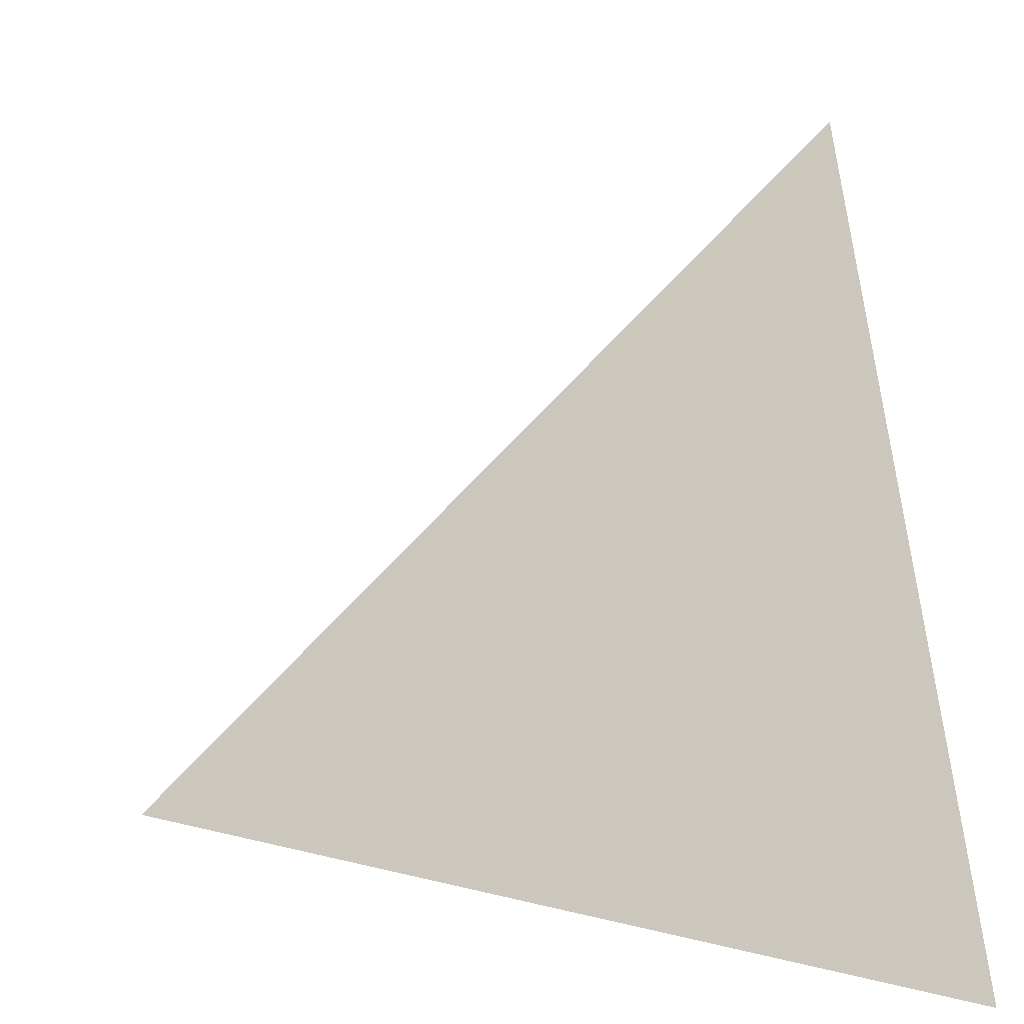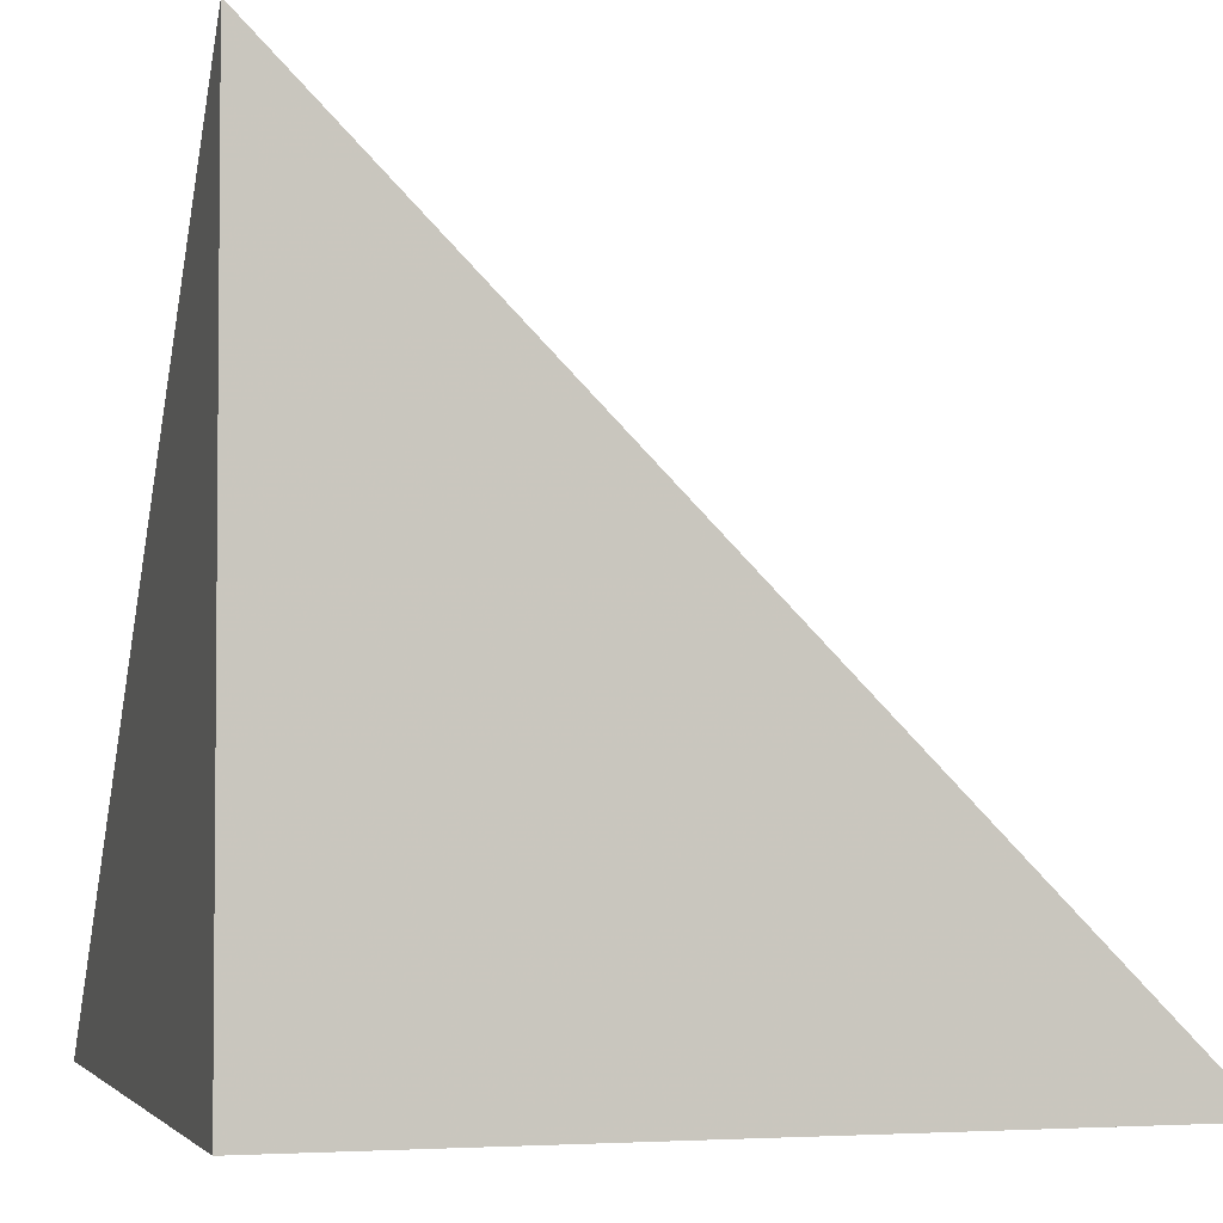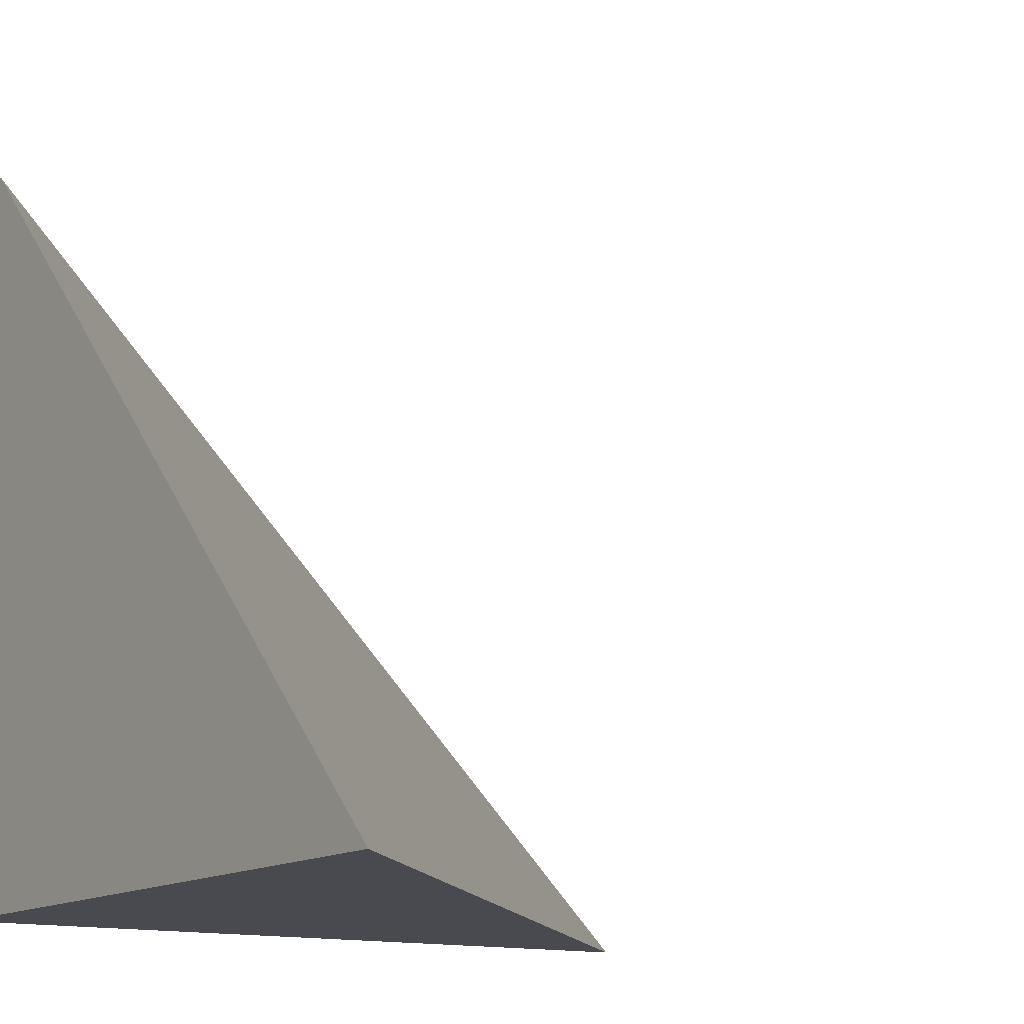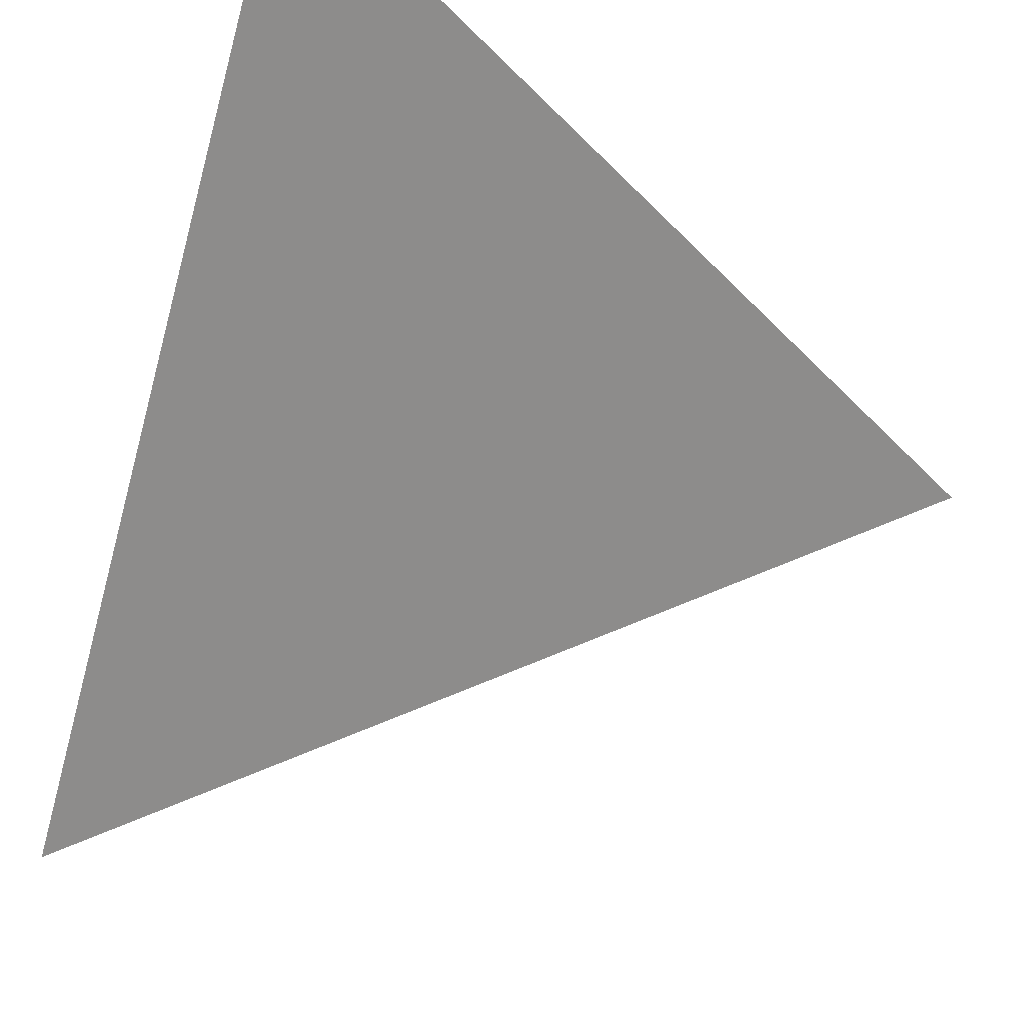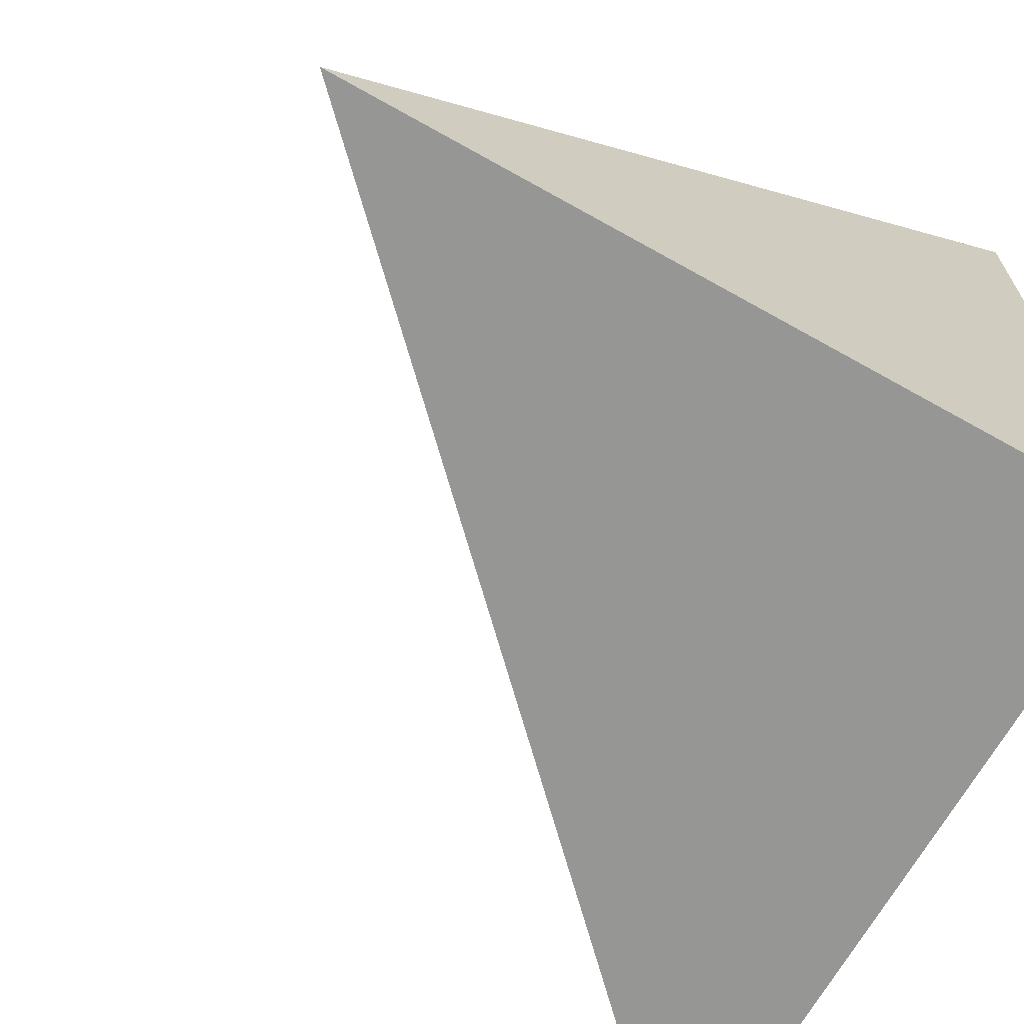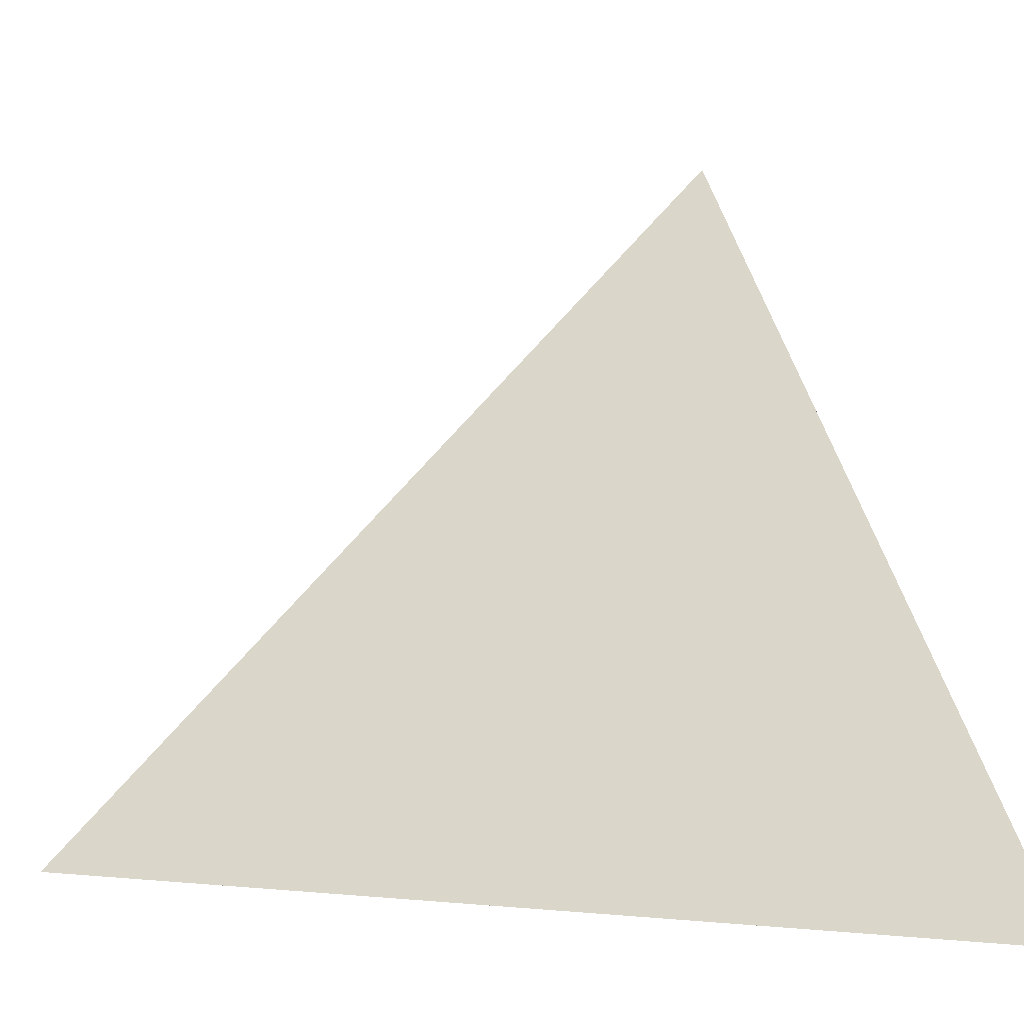
<metadata>
{"format":"obj","ext":"obj","renderer":"f3d","projection":"perspective","resolution":1024,"background":"white","views":[{"elev":7.0,"azim":85.3,"up":"+Y"},{"elev":-3.3,"azim":-16.3,"up":"+Z"},{"elev":-13.5,"azim":-33.7,"up":"+Y"},{"elev":62.9,"azim":21.7,"up":"+Y"},{"elev":-67.7,"azim":150.6,"up":"+Y"},{"elev":1.2,"azim":158.8,"up":"+Z"}]}
</metadata>
<code>
v  1  -14.28  1
v  2  -14.28  1
v  1  -13.28  1
v  1  -14.28  2
f 1 3 2
f 1 4 3
f 1 2 4
f 2 3 4

</code>
